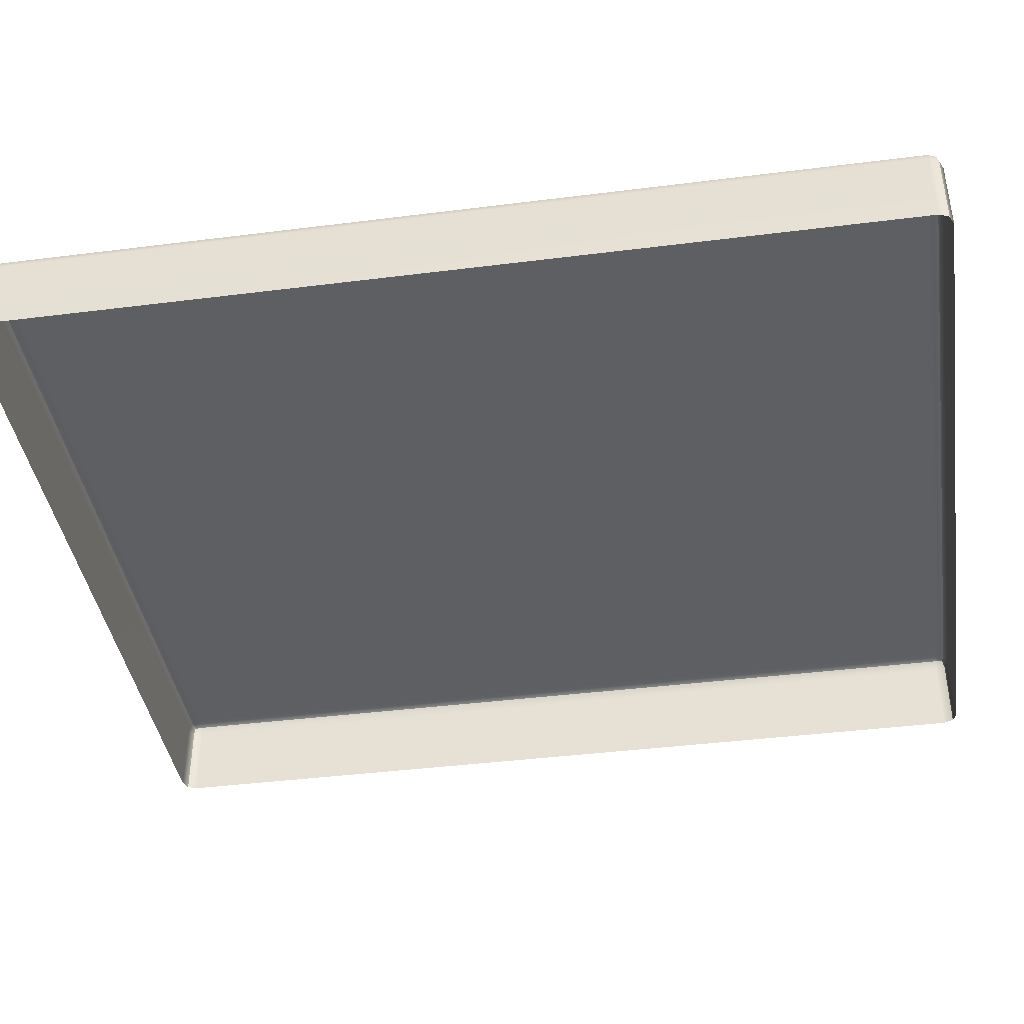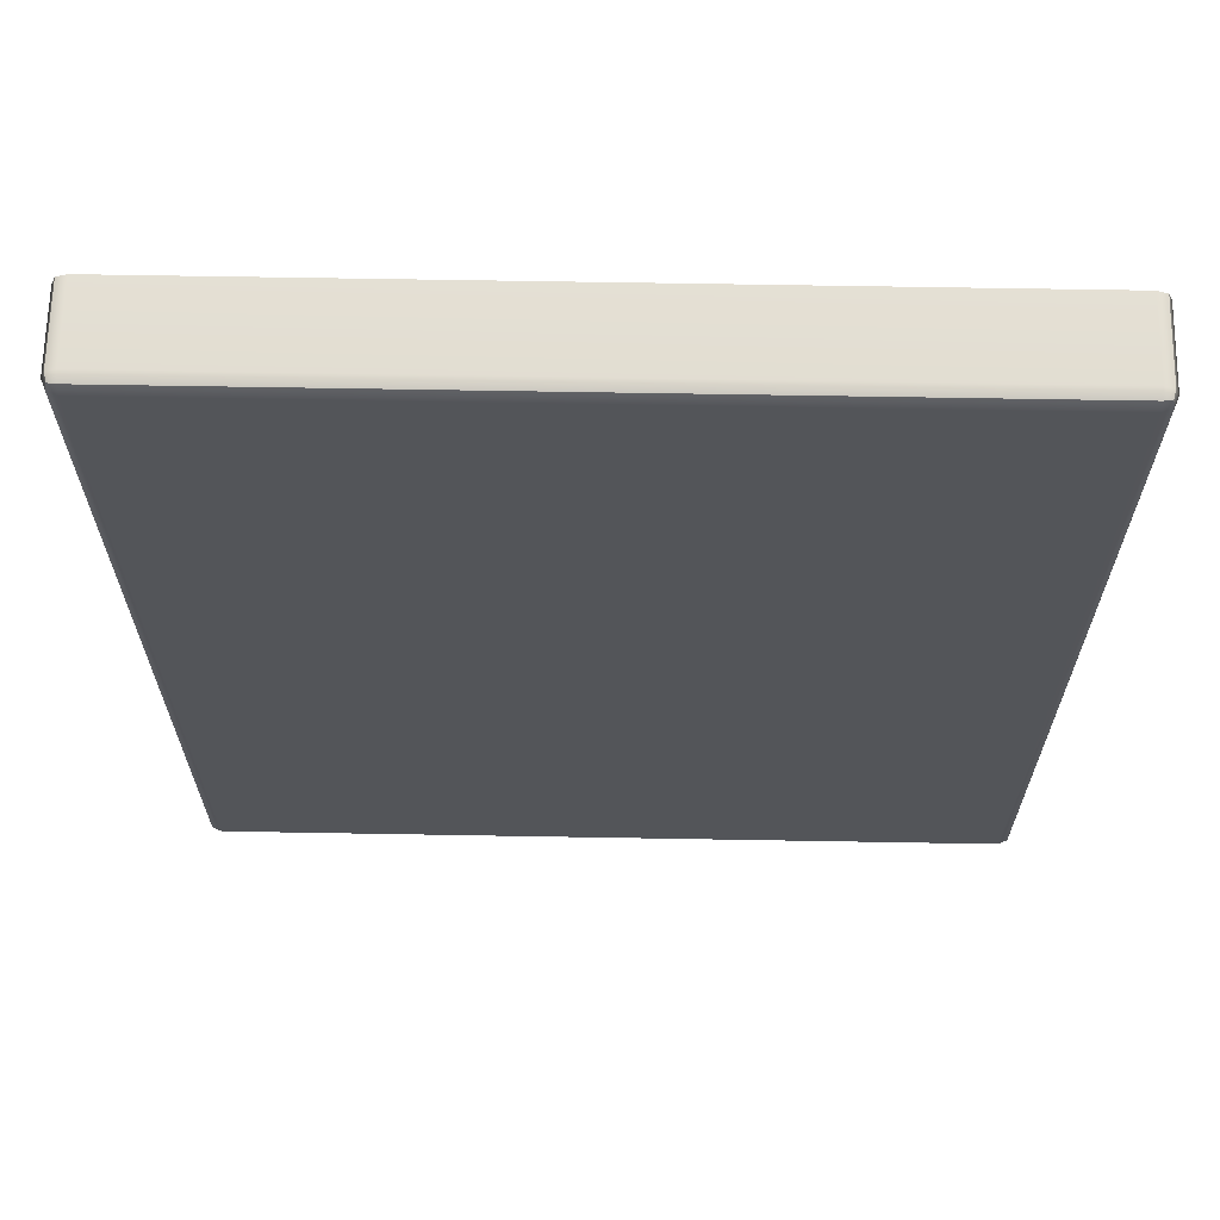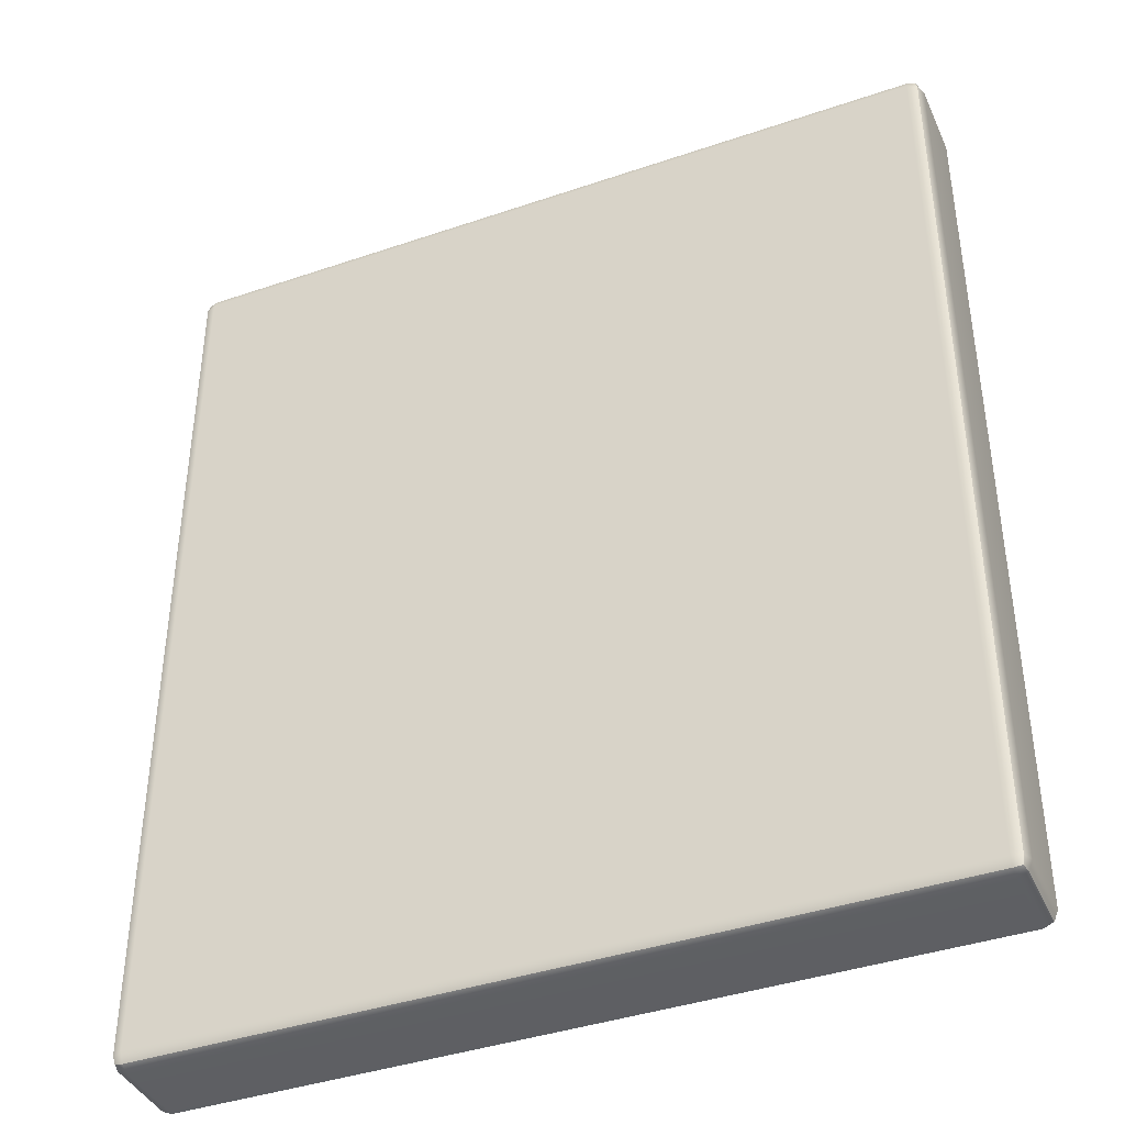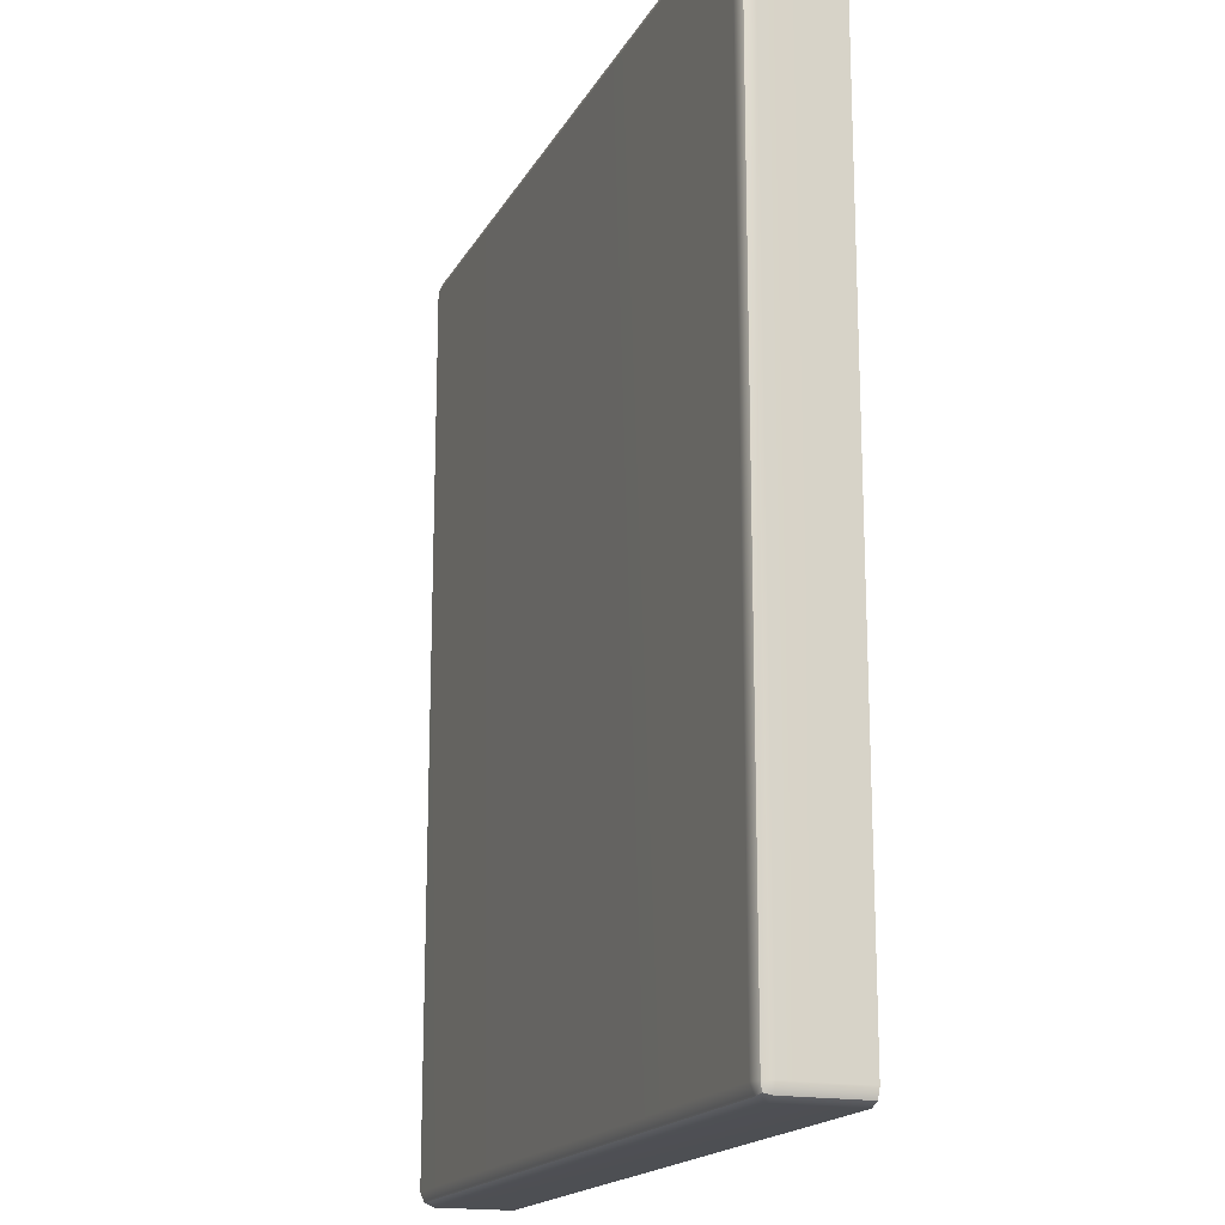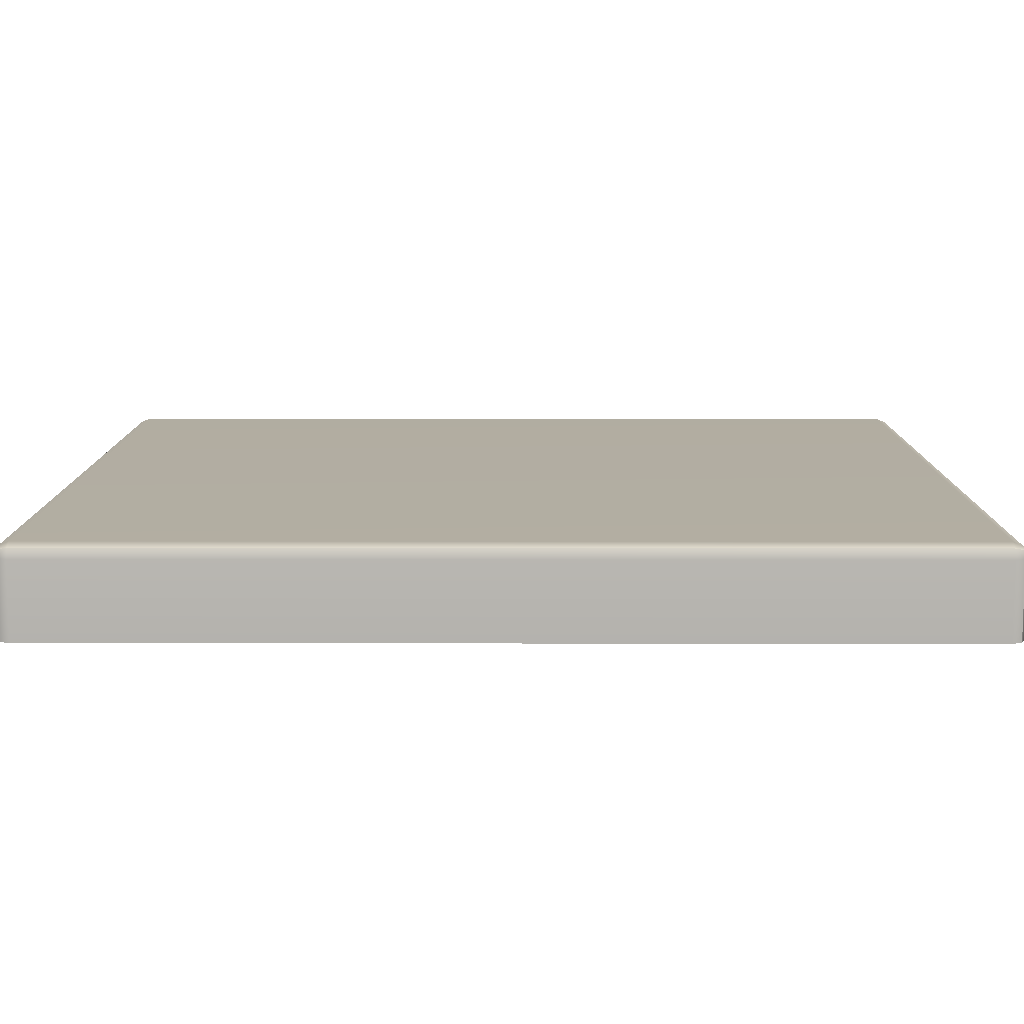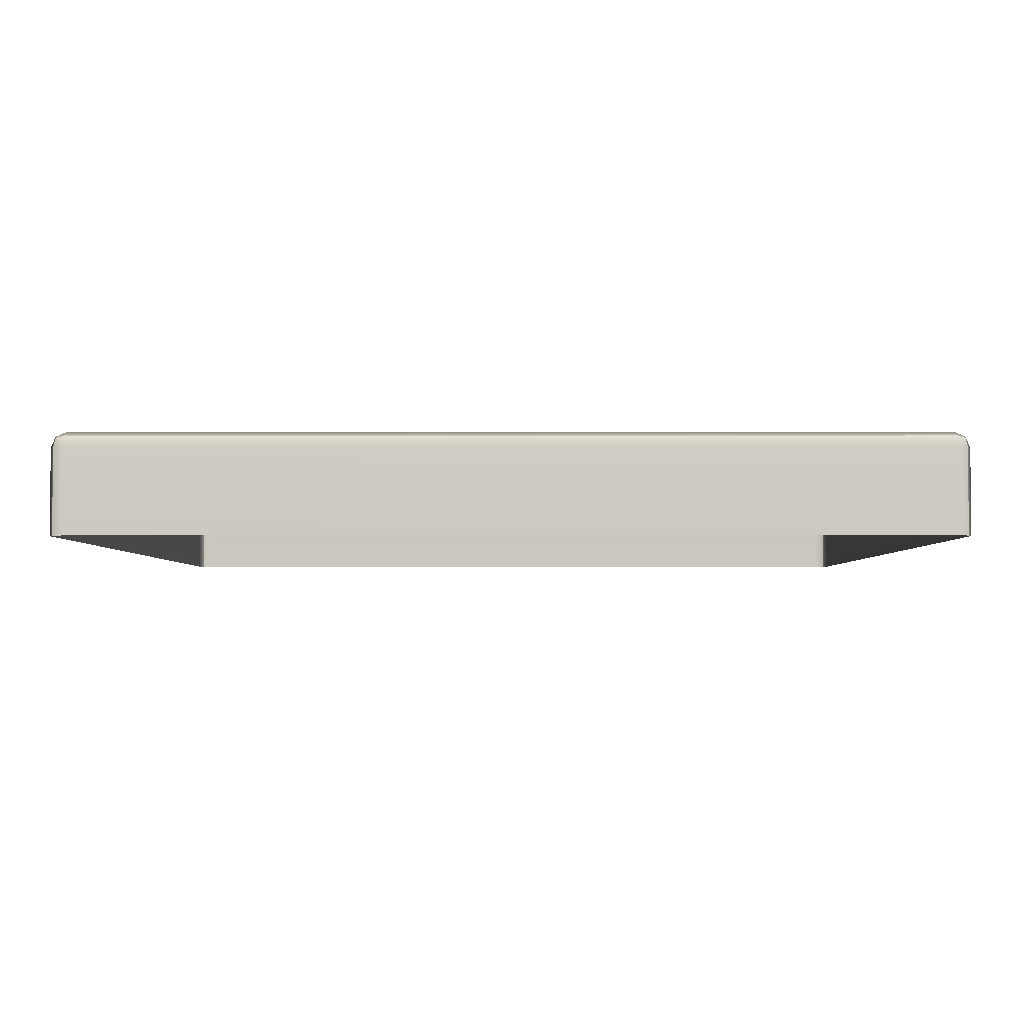
<metadata>
{"format":"obj","ext":"obj","renderer":"f3d","projection":"perspective","resolution":1024,"background":"white","views":[{"elev":-40.6,"azim":98.8,"up":"+Y"},{"elev":65.7,"azim":-179.0,"up":"+Z"},{"elev":-40.2,"azim":-157.2,"up":"+Z"},{"elev":-17.5,"azim":-110.4,"up":"+Z"},{"elev":10.6,"azim":-89.8,"up":"+Y"},{"elev":-3.1,"azim":0.2,"up":"+Y"}]}
</metadata>
<code>
g ENV_S05_DT_Section05_Block_Vinyl_High02_MO
v -29.61 25.4 31.03
v -29.69 25.4 30.99
v -29.69 26.09 30.99
v -29.61 26.09 31.03
v -22.64 25.4 31.03
v -29.61 26.18 30.99
v -29.68 26.17 30.97
v -22.64 26.18 30.99
v -22.64 26.09 31.03
v -22.55 25.4 30.99
v -22.55 26.09 30.99
v -22.56 26.17 30.97
v -22.51 25.4 30.9
v -22.55 25.4 30.99
v -22.55 26.09 30.99
v -22.51 26.09 30.9
v -22.51 25.4 22.77
v -22.55 26.18 30.9
v -22.56 26.17 30.97
v -22.51 26.09 22.77
v -22.55 26.18 22.77
v -22.55 26.09 22.68
v -22.55 25.4 22.68
v -22.56 26.17 22.7
v -29.69 26.18 30.9
v -29.61 26.18 30.99
v -29.68 26.17 30.97
v -29.61 26.22 30.9
v -29.61 26.22 22.77
v -29.69 26.18 22.77
v -22.64 26.22 30.9
v -22.64 26.18 30.99
v -29.61 26.18 22.68
v -29.68 26.17 22.7
v -22.64 26.22 22.77
v -22.64 26.18 22.68
v -22.55 26.18 22.77
v -22.56 26.17 22.7
v -22.55 26.18 30.9
v -22.56 26.17 30.97
v -29.69 26.09 30.99
v -29.69 26.18 30.9
v -29.68 26.17 30.97
v -29.73 26.09 30.9
v -29.69 25.4 30.99
v -29.73 25.4 30.9
v -29.69 26.18 22.77
v -29.73 26.09 22.77
v -29.73 25.4 22.77
v -29.69 25.4 22.68
v -29.69 26.09 22.68
v -29.68 26.17 22.7
v -29.61 25.4 22.65
v -29.69 26.09 22.68
v -29.69 25.4 22.68
v -29.61 26.09 22.65
v -22.64 25.4 22.65
v -29.61 26.18 22.68
v -29.68 26.17 22.7
v -22.64 26.18 22.68
v -22.64 26.09 22.65
v -22.55 25.4 22.68
v -22.55 26.09 22.68
v -22.56 26.17 22.7
g ENV_S05_DT_Section05_Block_Vinyl_High02_MO_0
f 3 2 1
f 4 3 1
f 1 5 4
f 3 4 6
f 7 3 6
f 8 6 4
f 5 9 4
f 9 8 4
f 9 5 10
f 11 9 10
f 8 9 11
f 12 8 11
f 15 14 13
f 16 15 13
f 13 17 16
f 15 16 18
f 19 15 18
f 16 20 18
f 17 20 16
f 20 21 18
f 22 20 17
f 20 22 21
f 23 22 17
f 22 24 21
f 27 26 25
f 26 28 25
f 28 29 25
f 29 30 25
f 31 28 26
f 32 31 26
f 29 33 30
f 33 34 30
f 35 29 28
f 29 35 33
f 31 35 28
f 35 36 33
f 35 37 36
f 37 35 31
f 37 38 36
f 39 37 31
f 39 31 32
f 40 39 32
f 43 42 41
f 42 44 41
f 41 44 45
f 44 46 45
f 42 47 44
f 44 48 46
f 47 48 44
f 48 49 46
f 49 48 50
f 48 51 50
f 48 47 51
f 47 52 51
f 55 54 53
f 54 56 53
f 57 53 56
f 56 54 58
f 54 59 58
f 58 60 56
f 61 57 56
f 60 61 56
f 57 61 62
f 61 63 62
f 61 60 63
f 60 64 63

</code>
